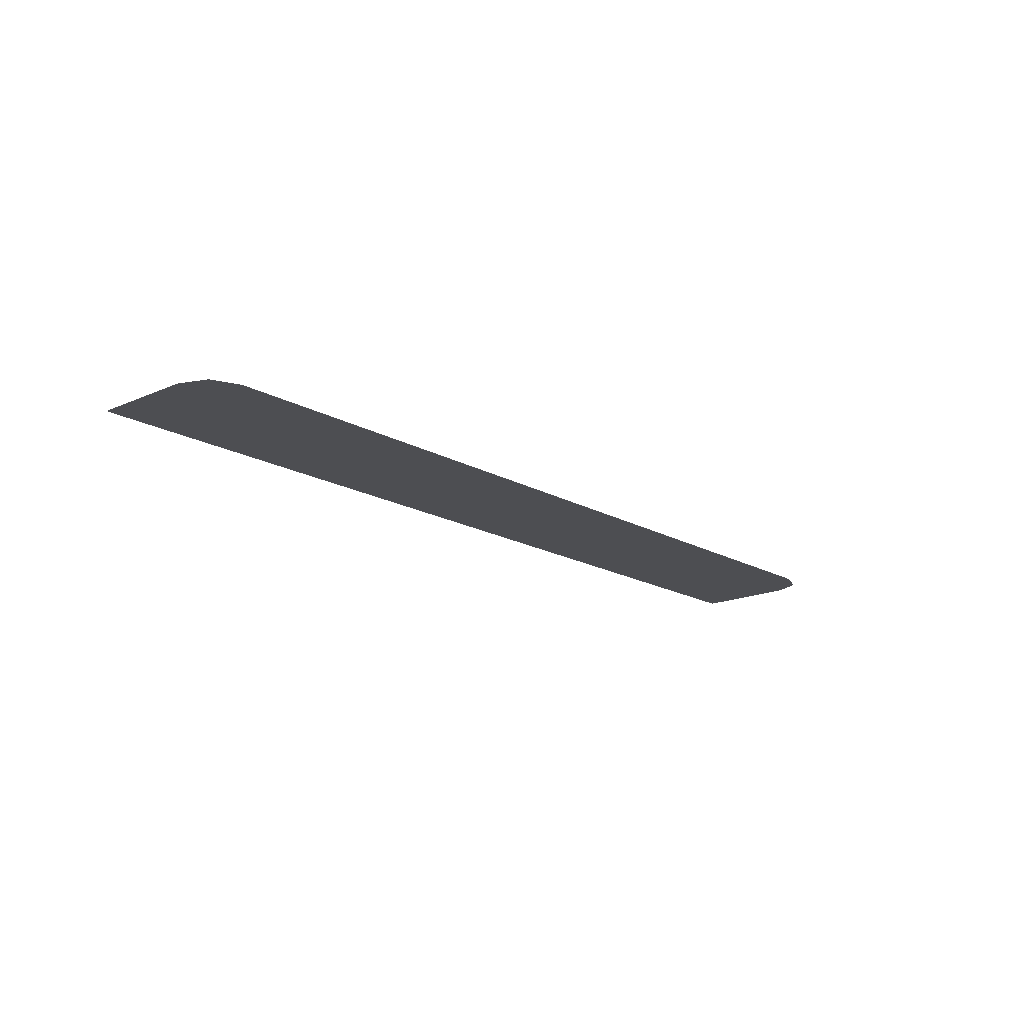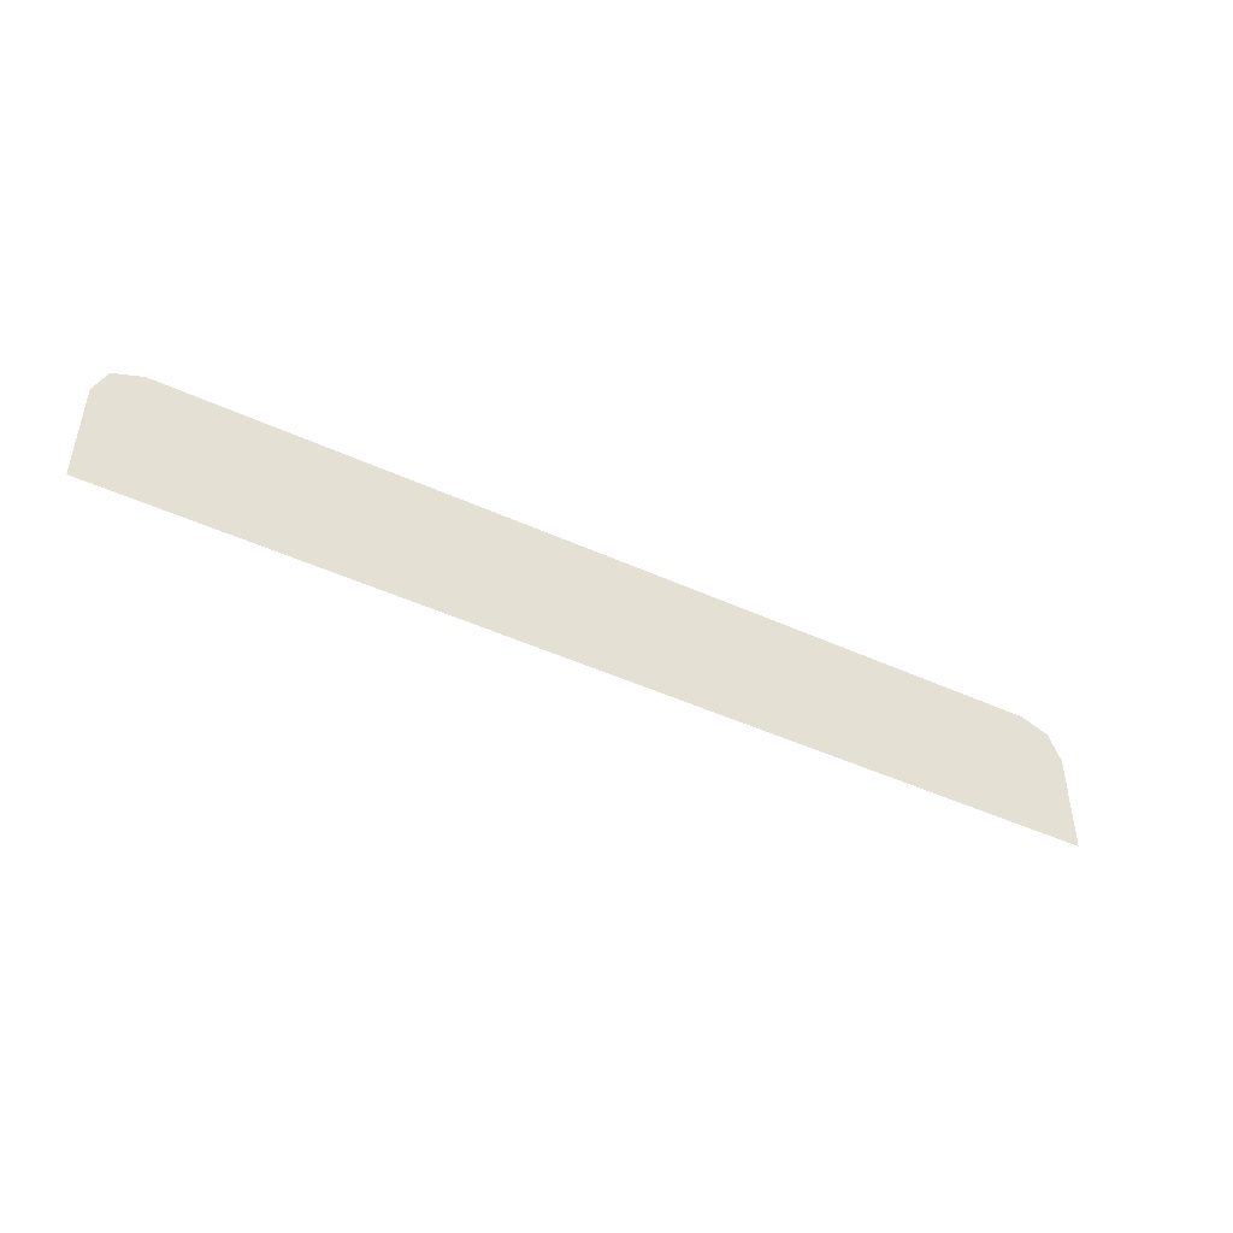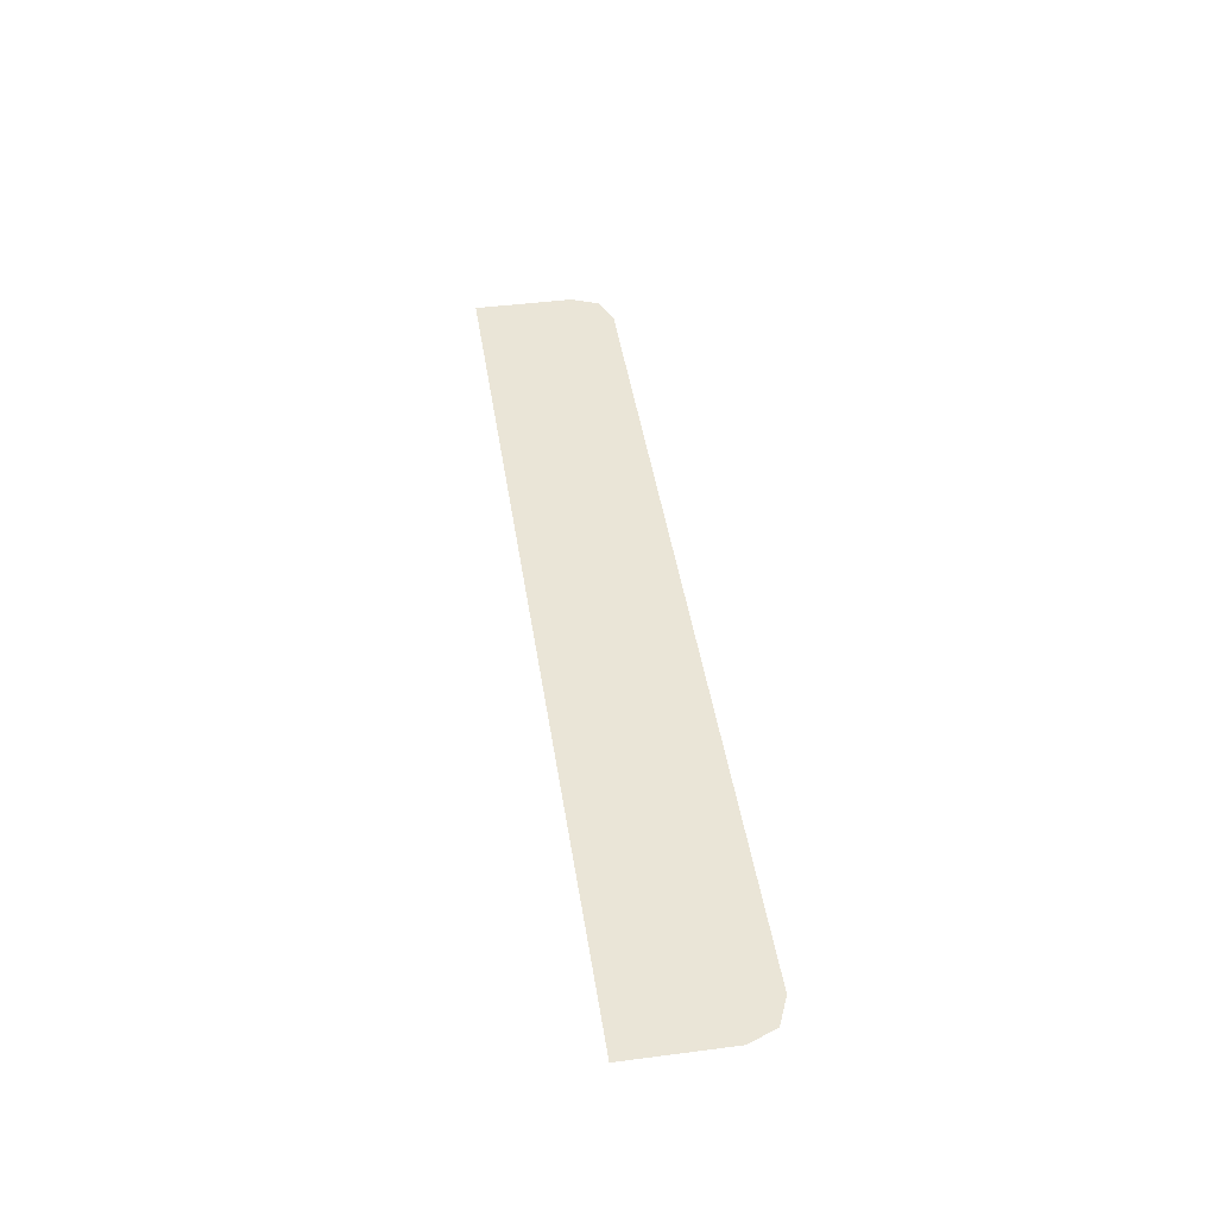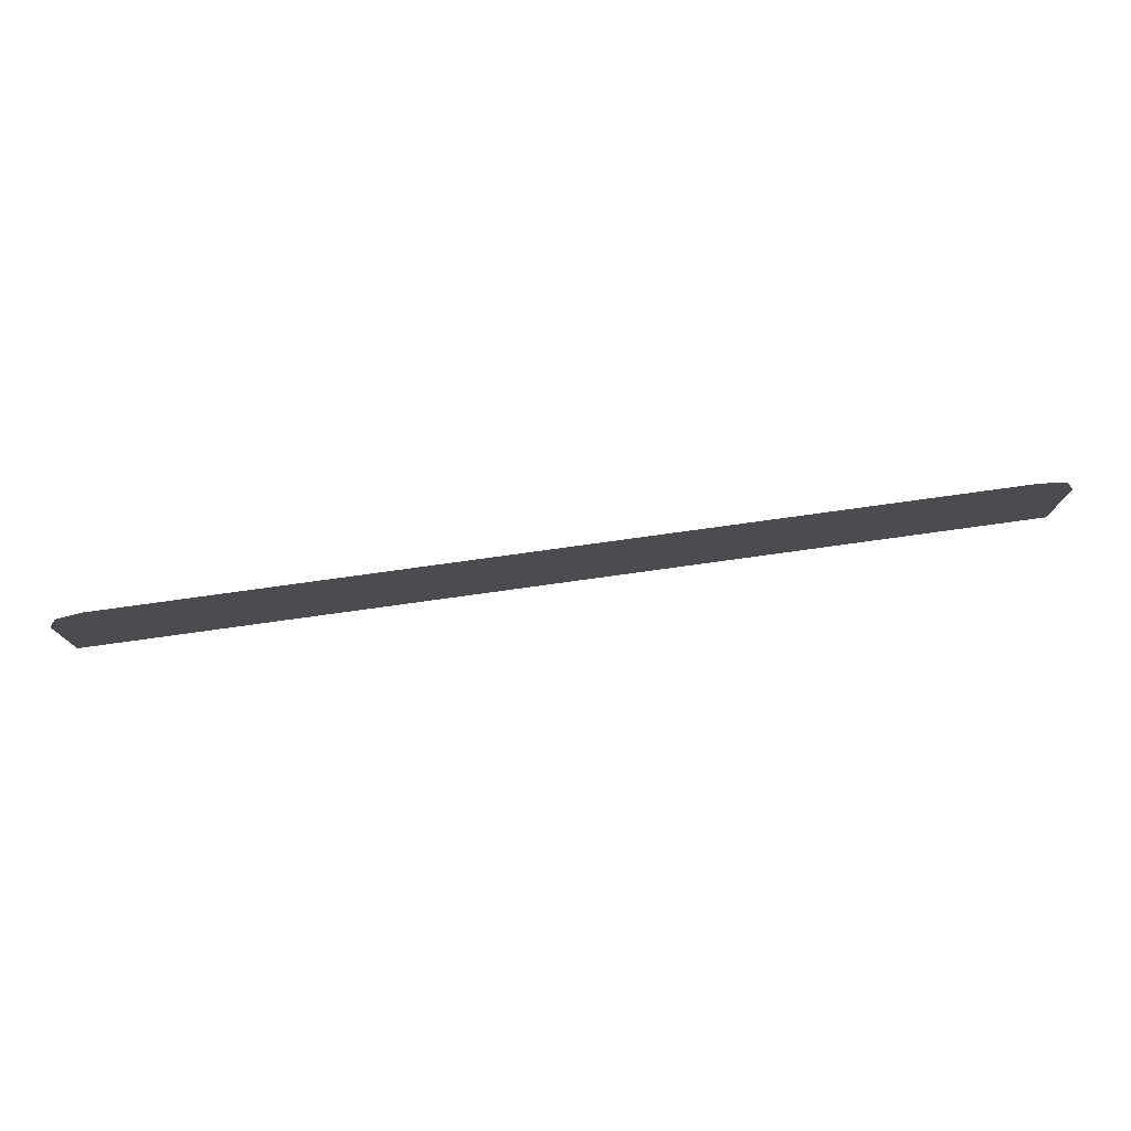
<metadata>
{"format":"obj","ext":"obj","renderer":"f3d","projection":"perspective","resolution":1024,"background":"white","views":[{"elev":-17.2,"azim":-48.6,"up":"+Y"},{"elev":-45.3,"azim":-28.0,"up":"+Z"},{"elev":44.3,"azim":-98.6,"up":"+Y"},{"elev":76.8,"azim":-7.9,"up":"+Z"}]}
</metadata>
<code>
v -0.9 -0.0125 0.1946
v -0.878 -0.0125 0.2476
v -0.825 -0.0125 0.2696
v 0.9 -0.0125 0.1946
v 0.878 -0.0125 0.2476
v 0.825 -0.0125 0.2696
v -0.825 -0.0125 0.2696
v 0.4974 -0.0125 0.07093
v 0.53 -0.0125 0.07308
v 0.825 -0.0125 0.2696
v -0.825 -0.0125 0.2696
v 0.4653 -0.0125 0.06456
v 0.4974 -0.0125 0.07093
v -0.825 -0.0125 0.2696
v 0.4343 -0.0125 0.05405
v 0.4653 -0.0125 0.06456
v -0.825 -0.0125 0.2696
v 0.405 -0.0125 0.03958
v 0.4343 -0.0125 0.05405
v 0.825 -0.0125 0.2696
v 0.53 -0.0125 0.07308
v 0.5626 -0.0125 0.07093
v 0.825 -0.0125 0.2696
v 0.5626 -0.0125 0.07093
v 0.5947 -0.0125 0.06456
v 0.825 -0.0125 0.2696
v 0.5947 -0.0125 0.06456
v 0.6257 -0.0125 0.05405
v 0.825 -0.0125 0.2696
v 0.6257 -0.0125 0.05405
v 0.655 -0.0125 0.03958
v -0.9 -0.0125 0.1946
v 0.3778 -0.0125 0.02143
v 0.405 -0.0125 0.03958
v -0.825 -0.0125 0.2696
v -0.9 -0.0125 0.1946
v -0.9 -0.0125 -0.000605
v 0.3528 -0.0125 -0.000605
v 0.3778 -0.0125 0.02143
v 0.9 -0.0125 0.1946
v 0.825 -0.0125 0.2696
v 0.655 -0.0125 0.03958
v 0.6822 -0.0125 0.02143
v 0.9 -0.0125 0.1946
v 0.6822 -0.0125 0.02143
v 0.7072 -0.0125 -0.000605
v 0.9 -0.0125 -0.000605
v 0.4974 -0.0125 0.07093
v 0.5626 -0.0125 0.07093
v 0.53 -0.0125 0.07308
v 0.4974 -0.0125 0.07093
v 0.4653 -0.0125 0.06456
v 0.5947 -0.0125 0.06456
v 0.5626 -0.0125 0.07093
v 0.4343 -0.0125 0.05405
v 0.6257 -0.0125 0.05405
v 0.5947 -0.0125 0.06456
v 0.4653 -0.0125 0.06456
v 0.4343 -0.0125 0.05405
v 0.405 -0.0125 0.03958
v 0.655 -0.0125 0.03958
v 0.6257 -0.0125 0.05405
v 0.3778 -0.0125 0.02143
v 0.6822 -0.0125 0.02143
v 0.655 -0.0125 0.03958
v 0.405 -0.0125 0.03958
v 0.3778 -0.0125 0.02143
v 0.3528 -0.0125 -0.000605
v 0.7072 -0.0125 -0.000605
v 0.6822 -0.0125 0.02143
g mesh7322825
f 1 3 2
g mesh7322827
f 4 5 6
f 7 8 9
f 9 10 7
f 11 12 13
f 14 15 16
f 17 18 19
f 20 21 22
f 23 24 25
f 26 27 28
f 29 30 31
f 32 33 34
f 34 35 32
f 36 37 38
f 38 39 36
f 40 41 42
f 42 43 40
f 44 45 46
f 46 47 44
f 48 49 50
f 51 52 53
f 53 54 51
f 55 56 57
f 57 58 55
f 59 60 61
f 61 62 59
f 63 64 65
f 65 66 63
f 67 68 69
f 69 70 67

</code>
